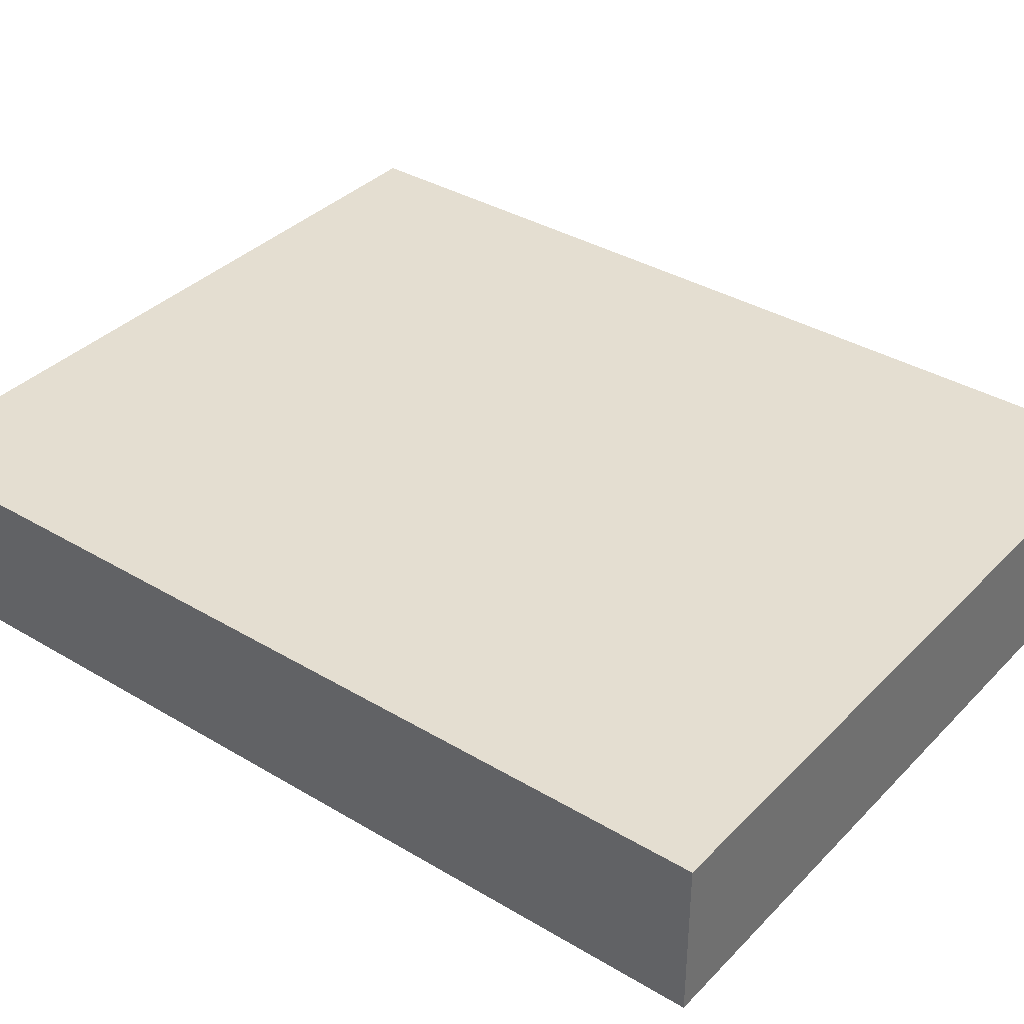
<metadata>
{"format":"obj","ext":"obj","renderer":"f3d","projection":"perspective","resolution":1024,"background":"white","views":[{"elev":36.4,"azim":127.8,"up":"+Y"}]}
</metadata>
<code>
v -0.618 -0.1292 -0.7755
v 0.618 -0.1292 -0.7755
v -0.618 -0.1292 0.7755
v 0.618 -0.1292 0.7755
v -0.618 0.1292 -0.7755
v 0.618 0.1292 -0.7755
v -0.618 0.1292 0.7755
v 0.618 0.1292 0.7755
v 0 0.1292 0
v 0.618 0.1292 0
v 0 0.1292 -0.7755
v -0.618 0.1292 0
v 0 0.1292 0.7755
v -0.618 -0.1292 0
v -0.618 0 0
v -0.618 0 -0.7755
v -0.618 0 0.7755
v 0 -0.1292 -0.7755
v 0 -0.1292 0
v 0.618 -0.1292 0
v 0 -0.1292 0.7755
v 0.618 0 -0.7755
v 0.618 0 0
v 0.618 0 0.7755
v 0 0 0.7755
v 0 0 -0.7755
v -0.309 0.1292 -0.3878
v 0 0.1292 -0.3878
v -0.309 0.1292 -0.7755
v 0.309 0.1292 0.3878
v 0.618 0.1292 0.3878
v 0.309 0.1292 0
v 0.618 0.1292 -0.3878
v 0.309 0.1292 -0.7755
v 0.309 0.1292 -0.3878
v -0.618 0.1292 -0.3878
v -0.309 0.1292 0
v -0.618 0.1292 0.3878
v -0.309 0.1292 0.7755
v -0.309 0.1292 0.3878
v 0.309 0.1292 0.7755
v 0 0.1292 0.3878
v -0.618 -0.1292 -0.3878
v -0.618 -0.06459 -0.3878
v -0.618 -0.06459 -0.7755
v -0.618 -0.1292 0.3878
v -0.618 -0.06459 0.3878
v -0.618 -0.06459 0
v -0.618 0.06459 -0.3878
v -0.618 0.06459 -0.7755
v -0.618 0 -0.3878
v -0.618 -0.06459 0.7755
v -0.618 0 0.3878
v -0.618 0.06459 0.7755
v -0.618 0.06459 0.3878
v -0.618 0.06459 0
v -0.309 -0.1292 -0.7755
v -0.309 -0.1292 -0.3878
v 0.309 -0.1292 -0.7755
v 0.309 -0.1292 -0.3878
v 0 -0.1292 -0.3878
v -0.309 -0.1292 0.3878
v -0.309 -0.1292 0
v 0.618 -0.1292 -0.3878
v 0.309 -0.1292 0
v 0.618 -0.1292 0.3878
v 0.309 -0.1292 0.7755
v 0.309 -0.1292 0.3878
v -0.309 -0.1292 0.7755
v 0 -0.1292 0.3878
v 0.618 -0.06459 -0.7755
v 0.618 0 -0.3878
v 0.618 -0.06459 -0.3878
v 0.618 0.06459 -0.7755
v 0.618 0.06459 -0.3878
v 0.618 0.06459 0.3878
v 0.618 0.06459 0
v 0.618 -0.06459 0
v 0.618 0.06459 0.7755
v 0.618 0 0.3878
v 0.618 -0.06459 0.7755
v 0.618 -0.06459 0.3878
v 0 -0.06459 0.7755
v -0.309 -0.06459 0.7755
v 0.309 -0.06459 0.7755
v 0.309 0.06459 0.7755
v 0.309 0 0.7755
v -0.309 0 0.7755
v 0 0.06459 0.7755
v -0.309 0.06459 0.7755
v -0.309 -0.06459 -0.7755
v -0.309 0.06459 -0.7755
v -0.309 0 -0.7755
v 0.309 -0.06459 -0.7755
v 0 -0.06459 -0.7755
v 0.309 0 -0.7755
v 0 0.06459 -0.7755
v 0.309 0.06459 -0.7755
v -0.4635 0.1292 -0.5816
v -0.309 0.1292 -0.5816
v -0.4635 0.1292 -0.7755
v -0.1545 0.1292 -0.1939
v 0 0.1292 -0.1939
v -0.1545 0.1292 -0.3878
v 0 0.1292 -0.5816
v -0.1545 0.1292 -0.7755
v -0.1545 0.1292 -0.5816
v 0.1545 0.1292 0.1939
v 0.309 0.1292 0.1939
v 0.1545 0.1292 0
v 0.4635 0.1292 0.5816
v 0.618 0.1292 0.5816
v 0.4635 0.1292 0.3878
v 0.618 0.1292 0.1939
v 0.4635 0.1292 0
v 0.4635 0.1292 0.1939
v 0.618 0.1292 -0.1939
v 0.4635 0.1292 -0.3878
v 0.4635 0.1292 -0.1939
v 0.618 0.1292 -0.5816
v 0.4635 0.1292 -0.7755
v 0.4635 0.1292 -0.5816
v 0.1545 0.1292 -0.7755
v 0.1545 0.1292 -0.5816
v 0.309 0.1292 -0.5816
v 0.1545 0.1292 -0.1939
v 0.309 0.1292 -0.1939
v 0.1545 0.1292 -0.3878
v -0.618 0.1292 -0.5816
v -0.4635 0.1292 -0.3878
v -0.618 0.1292 -0.1939
v -0.4635 0.1292 0
v -0.4635 0.1292 -0.1939
v -0.1545 0.1292 0
v -0.309 0.1292 -0.1939
v -0.618 0.1292 0.1939
v -0.4635 0.1292 0.3878
v -0.4635 0.1292 0.1939
v -0.618 0.1292 0.5816
v -0.4635 0.1292 0.7755
v -0.4635 0.1292 0.5816
v -0.1545 0.1292 0.7755
v -0.1545 0.1292 0.5816
v -0.309 0.1292 0.5816
v 0.1545 0.1292 0.7755
v 0.1545 0.1292 0.5816
v 0 0.1292 0.5816
v 0.4635 0.1292 0.7755
v 0.309 0.1292 0.5816
v 0 0.1292 0.1939
v 0.1545 0.1292 0.3878
v -0.309 0.1292 0.1939
v -0.1545 0.1292 0.3878
v -0.1545 0.1292 0.1939
v -0.618 -0.1292 -0.5816
v -0.618 -0.09689 -0.5816
v -0.618 -0.09689 -0.7755
v -0.618 -0.1292 -0.1939
v -0.618 -0.09689 -0.1939
v -0.618 -0.09689 -0.3878
v -0.618 -0.0323 -0.5816
v -0.618 -0.0323 -0.7755
v -0.618 -0.06459 -0.5816
v -0.618 -0.1292 0.1939
v -0.618 -0.09689 0.1939
v -0.618 -0.09689 0
v -0.618 -0.1292 0.5816
v -0.618 -0.09689 0.5816
v -0.618 -0.09689 0.3878
v -0.618 -0.0323 0.1939
v -0.618 -0.0323 0
v -0.618 -0.06459 0.1939
v -0.618 0.0323 -0.1939
v -0.618 0.0323 -0.3878
v -0.618 0 -0.1939
v -0.618 0.09689 -0.5816
v -0.618 0.09689 -0.7755
v -0.618 0.06459 -0.5816
v -0.618 0.0323 -0.7755
v -0.618 0 -0.5816
v -0.618 0.0323 -0.5816
v -0.618 -0.06459 -0.1939
v -0.618 -0.0323 -0.1939
v -0.618 -0.0323 -0.3878
v -0.618 -0.09689 0.7755
v -0.618 -0.06459 0.5816
v -0.618 -0.0323 0.7755
v -0.618 0 0.5816
v -0.618 -0.0323 0.5816
v -0.618 0 0.1939
v -0.618 -0.0323 0.3878
v -0.618 0.0323 0.7755
v -0.618 0.06459 0.5816
v -0.618 0.0323 0.5816
v -0.618 0.09689 0.7755
v -0.618 0.09689 0.5816
v -0.618 0.09689 0.1939
v -0.618 0.09689 0.3878
v -0.618 0.09689 -0.1939
v -0.618 0.09689 0
v -0.618 0.09689 -0.3878
v -0.618 0.0323 0
v -0.618 0.06459 -0.1939
v -0.618 0.0323 0.3878
v -0.618 0.06459 0.1939
v -0.618 0.0323 0.1939
v -0.4635 -0.1292 -0.7755
v -0.4635 -0.1292 -0.5816
v -0.1545 -0.1292 -0.7755
v -0.1545 -0.1292 -0.5816
v -0.309 -0.1292 -0.5816
v -0.4635 -0.1292 -0.1939
v -0.4635 -0.1292 -0.3878
v 0.1545 -0.1292 -0.7755
v 0.1545 -0.1292 -0.5816
v 0 -0.1292 -0.5816
v 0.4635 -0.1292 -0.7755
v 0.4635 -0.1292 -0.5816
v 0.309 -0.1292 -0.5816
v 0.1545 -0.1292 -0.1939
v 0 -0.1292 -0.1939
v 0.1545 -0.1292 -0.3878
v -0.1545 -0.1292 0.1939
v -0.309 -0.1292 0.1939
v -0.1545 -0.1292 0
v -0.4635 -0.1292 0.5816
v -0.4635 -0.1292 0.3878
v -0.4635 -0.1292 0
v -0.4635 -0.1292 0.1939
v -0.1545 -0.1292 -0.3878
v -0.1545 -0.1292 -0.1939
v -0.309 -0.1292 -0.1939
v 0.618 -0.1292 -0.5816
v 0.4635 -0.1292 -0.3878
v 0.618 -0.1292 -0.1939
v 0.4635 -0.1292 0
v 0.4635 -0.1292 -0.1939
v 0.1545 -0.1292 0
v 0.309 -0.1292 -0.1939
v 0.618 -0.1292 0.1939
v 0.4635 -0.1292 0.3878
v 0.4635 -0.1292 0.1939
v 0.618 -0.1292 0.5816
v 0.4635 -0.1292 0.7755
v 0.4635 -0.1292 0.5816
v 0.1545 -0.1292 0.7755
v 0.1545 -0.1292 0.5816
v 0.309 -0.1292 0.5816
v -0.1545 -0.1292 0.7755
v -0.1545 -0.1292 0.5816
v 0 -0.1292 0.5816
v -0.4635 -0.1292 0.7755
v -0.309 -0.1292 0.5816
v 0 -0.1292 0.1939
v -0.1545 -0.1292 0.3878
v 0.309 -0.1292 0.1939
v 0.1545 -0.1292 0.3878
v 0.1545 -0.1292 0.1939
v 0.618 -0.09689 -0.7755
v 0.618 -0.06459 -0.5816
v 0.618 -0.09689 -0.5816
v 0.618 -0.0323 -0.7755
v 0.618 0 -0.5816
v 0.618 -0.0323 -0.5816
v 0.618 0 -0.1939
v 0.618 -0.0323 -0.1939
v 0.618 -0.0323 -0.3878
v 0.618 0.0323 -0.7755
v 0.618 0.06459 -0.5816
v 0.618 0.0323 -0.5816
v 0.618 0.09689 -0.7755
v 0.618 0.09689 -0.5816
v 0.618 0.09689 -0.1939
v 0.618 0.09689 -0.3878
v 0.618 0.09689 0.1939
v 0.618 0.09689 0
v 0.618 0.09689 0.5816
v 0.618 0.09689 0.3878
v 0.618 0.0323 0.1939
v 0.618 0.0323 0
v 0.618 0.06459 0.1939
v 0.618 0.0323 -0.3878
v 0.618 0.06459 -0.1939
v 0.618 0.0323 -0.1939
v 0.618 -0.09689 -0.3878
v 0.618 -0.0323 0
v 0.618 -0.06459 -0.1939
v 0.618 -0.09689 0
v 0.618 -0.09689 -0.1939
v 0.618 0.0323 0.3878
v 0.618 0 0.1939
v 0.618 0.09689 0.7755
v 0.618 0.06459 0.5816
v 0.618 0.0323 0.7755
v 0.618 0 0.5816
v 0.618 0.0323 0.5816
v 0.618 -0.0323 0.7755
v 0.618 -0.06459 0.5816
v 0.618 -0.0323 0.5816
v 0.618 -0.09689 0.7755
v 0.618 -0.09689 0.5816
v 0.618 -0.09689 0.1939
v 0.618 -0.09689 0.3878
v 0.618 -0.0323 0.1939
v 0.618 -0.0323 0.3878
v 0.618 -0.06459 0.1939
v -0.309 -0.09689 0.7755
v -0.4635 -0.09689 0.7755
v 0 -0.09689 0.7755
v -0.1545 -0.09689 0.7755
v 0 -0.0323 0.7755
v -0.1545 -0.0323 0.7755
v -0.1545 -0.06459 0.7755
v 0.309 -0.09689 0.7755
v 0.1545 -0.09689 0.7755
v 0.4635 -0.09689 0.7755
v 0.4635 -0.0323 0.7755
v 0.4635 -0.06459 0.7755
v 0.4635 0.0323 0.7755
v 0.4635 0 0.7755
v 0.4635 0.09689 0.7755
v 0.4635 0.06459 0.7755
v 0.1545 0.0323 0.7755
v 0.1545 0 0.7755
v 0.309 0.0323 0.7755
v 0.1545 -0.06459 0.7755
v 0.309 -0.0323 0.7755
v 0.1545 -0.0323 0.7755
v -0.4635 -0.06459 0.7755
v -0.1545 0 0.7755
v -0.309 -0.0323 0.7755
v -0.4635 0 0.7755
v -0.4635 -0.0323 0.7755
v 0.1545 0.06459 0.7755
v 0 0.0323 0.7755
v 0.309 0.09689 0.7755
v 0 0.09689 0.7755
v 0.1545 0.09689 0.7755
v -0.309 0.09689 0.7755
v -0.1545 0.09689 0.7755
v -0.4635 0.09689 0.7755
v -0.4635 0.0323 0.7755
v -0.4635 0.06459 0.7755
v -0.1545 0.0323 0.7755
v -0.1545 0.06459 0.7755
v -0.309 0.0323 0.7755
v -0.4635 -0.09689 -0.7755
v -0.4635 -0.0323 -0.7755
v -0.4635 -0.06459 -0.7755
v -0.1545 -0.09689 -0.7755
v -0.309 -0.09689 -0.7755
v -0.4635 0.0323 -0.7755
v -0.4635 0 -0.7755
v -0.4635 0.09689 -0.7755
v -0.4635 0.06459 -0.7755
v -0.1545 0.0323 -0.7755
v -0.1545 0 -0.7755
v -0.309 0.0323 -0.7755
v 0.1545 -0.0323 -0.7755
v 0.1545 -0.06459 -0.7755
v 0 -0.0323 -0.7755
v 0.4635 -0.09689 -0.7755
v 0.309 -0.09689 -0.7755
v 0 -0.09689 -0.7755
v 0.1545 -0.09689 -0.7755
v -0.309 -0.0323 -0.7755
v -0.1545 -0.0323 -0.7755
v -0.1545 -0.06459 -0.7755
v 0.4635 -0.06459 -0.7755
v 0.1545 0 -0.7755
v 0.309 -0.0323 -0.7755
v 0.4635 0 -0.7755
v 0.4635 -0.0323 -0.7755
v -0.1545 0.06459 -0.7755
v 0 0.0323 -0.7755
v -0.309 0.09689 -0.7755
v 0 0.09689 -0.7755
v -0.1545 0.09689 -0.7755
v 0.309 0.09689 -0.7755
v 0.1545 0.09689 -0.7755
v 0.4635 0.09689 -0.7755
v 0.4635 0.0323 -0.7755
v 0.4635 0.06459 -0.7755
v 0.1545 0.0323 -0.7755
v 0.1545 0.06459 -0.7755
v 0.309 0.0323 -0.7755
f 5 99 101
f 99 27 100
f 100 29 101
f 99 100 101
f 27 102 104
f 102 9 103
f 103 28 104
f 102 103 104
f 28 105 107
f 105 11 106
f 106 29 107
f 105 106 107
f 27 104 100
f 104 28 107
f 107 29 100
f 104 107 100
f 9 108 110
f 108 30 109
f 109 32 110
f 108 109 110
f 30 111 113
f 111 8 112
f 112 31 113
f 111 112 113
f 31 114 116
f 114 10 115
f 115 32 116
f 114 115 116
f 30 113 109
f 113 31 116
f 116 32 109
f 113 116 109
f 10 117 119
f 117 33 118
f 118 35 119
f 117 118 119
f 33 120 122
f 120 6 121
f 121 34 122
f 120 121 122
f 34 123 125
f 123 11 124
f 124 35 125
f 123 124 125
f 33 122 118
f 122 34 125
f 125 35 118
f 122 125 118
f 9 110 103
f 110 32 126
f 126 28 103
f 110 126 103
f 32 115 127
f 115 10 119
f 119 35 127
f 115 119 127
f 35 124 128
f 124 11 105
f 105 28 128
f 124 105 128
f 32 127 126
f 127 35 128
f 128 28 126
f 127 128 126
f 5 129 99
f 129 36 130
f 130 27 99
f 129 130 99
f 36 131 133
f 131 12 132
f 132 37 133
f 131 132 133
f 37 134 135
f 134 9 102
f 102 27 135
f 134 102 135
f 36 133 130
f 133 37 135
f 135 27 130
f 133 135 130
f 12 136 138
f 136 38 137
f 137 40 138
f 136 137 138
f 38 139 141
f 139 7 140
f 140 39 141
f 139 140 141
f 39 142 144
f 142 13 143
f 143 40 144
f 142 143 144
f 38 141 137
f 141 39 144
f 144 40 137
f 141 144 137
f 13 145 147
f 145 41 146
f 146 42 147
f 145 146 147
f 41 148 149
f 148 8 111
f 111 30 149
f 148 111 149
f 30 108 151
f 108 9 150
f 150 42 151
f 108 150 151
f 41 149 146
f 149 30 151
f 151 42 146
f 149 151 146
f 12 138 132
f 138 40 152
f 152 37 132
f 138 152 132
f 40 143 153
f 143 13 147
f 147 42 153
f 143 147 153
f 42 150 154
f 150 9 134
f 134 37 154
f 150 134 154
f 40 153 152
f 153 42 154
f 154 37 152
f 153 154 152
f 1 155 157
f 155 43 156
f 156 45 157
f 155 156 157
f 43 158 160
f 158 14 159
f 159 44 160
f 158 159 160
f 44 161 163
f 161 16 162
f 162 45 163
f 161 162 163
f 43 160 156
f 160 44 163
f 163 45 156
f 160 163 156
f 14 164 166
f 164 46 165
f 165 48 166
f 164 165 166
f 46 167 169
f 167 3 168
f 168 47 169
f 167 168 169
f 47 170 172
f 170 15 171
f 171 48 172
f 170 171 172
f 46 169 165
f 169 47 172
f 172 48 165
f 169 172 165
f 15 173 175
f 173 49 174
f 174 51 175
f 173 174 175
f 49 176 178
f 176 5 177
f 177 50 178
f 176 177 178
f 50 179 181
f 179 16 180
f 180 51 181
f 179 180 181
f 49 178 174
f 178 50 181
f 181 51 174
f 178 181 174
f 14 166 159
f 166 48 182
f 182 44 159
f 166 182 159
f 48 171 183
f 171 15 175
f 175 51 183
f 171 175 183
f 51 180 184
f 180 16 161
f 161 44 184
f 180 161 184
f 48 183 182
f 183 51 184
f 184 44 182
f 183 184 182
f 3 185 168
f 185 52 186
f 186 47 168
f 185 186 168
f 52 187 189
f 187 17 188
f 188 53 189
f 187 188 189
f 53 190 191
f 190 15 170
f 170 47 191
f 190 170 191
f 52 189 186
f 189 53 191
f 191 47 186
f 189 191 186
f 17 192 194
f 192 54 193
f 193 55 194
f 192 193 194
f 54 195 196
f 195 7 139
f 139 38 196
f 195 139 196
f 38 136 198
f 136 12 197
f 197 55 198
f 136 197 198
f 54 196 193
f 196 38 198
f 198 55 193
f 196 198 193
f 12 131 200
f 131 36 199
f 199 56 200
f 131 199 200
f 36 129 201
f 129 5 176
f 176 49 201
f 129 176 201
f 49 173 203
f 173 15 202
f 202 56 203
f 173 202 203
f 36 201 199
f 201 49 203
f 203 56 199
f 201 203 199
f 17 194 188
f 194 55 204
f 204 53 188
f 194 204 188
f 55 197 205
f 197 12 200
f 200 56 205
f 197 200 205
f 56 202 206
f 202 15 190
f 190 53 206
f 202 190 206
f 55 205 204
f 205 56 206
f 206 53 204
f 205 206 204
f 1 207 155
f 207 57 208
f 208 43 155
f 207 208 155
f 57 209 211
f 209 18 210
f 210 58 211
f 209 210 211
f 58 212 213
f 212 14 158
f 158 43 213
f 212 158 213
f 57 211 208
f 211 58 213
f 213 43 208
f 211 213 208
f 18 214 216
f 214 59 215
f 215 61 216
f 214 215 216
f 59 217 219
f 217 2 218
f 218 60 219
f 217 218 219
f 60 220 222
f 220 19 221
f 221 61 222
f 220 221 222
f 59 219 215
f 219 60 222
f 222 61 215
f 219 222 215
f 19 223 225
f 223 62 224
f 224 63 225
f 223 224 225
f 62 226 227
f 226 3 167
f 167 46 227
f 226 167 227
f 46 164 229
f 164 14 228
f 228 63 229
f 164 228 229
f 62 227 224
f 227 46 229
f 229 63 224
f 227 229 224
f 18 216 210
f 216 61 230
f 230 58 210
f 216 230 210
f 61 221 231
f 221 19 225
f 225 63 231
f 221 225 231
f 63 228 232
f 228 14 212
f 212 58 232
f 228 212 232
f 61 231 230
f 231 63 232
f 232 58 230
f 231 232 230
f 2 233 218
f 233 64 234
f 234 60 218
f 233 234 218
f 64 235 237
f 235 20 236
f 236 65 237
f 235 236 237
f 65 238 239
f 238 19 220
f 220 60 239
f 238 220 239
f 64 237 234
f 237 65 239
f 239 60 234
f 237 239 234
f 20 240 242
f 240 66 241
f 241 68 242
f 240 241 242
f 66 243 245
f 243 4 244
f 244 67 245
f 243 244 245
f 67 246 248
f 246 21 247
f 247 68 248
f 246 247 248
f 66 245 241
f 245 67 248
f 248 68 241
f 245 248 241
f 21 249 251
f 249 69 250
f 250 70 251
f 249 250 251
f 69 252 253
f 252 3 226
f 226 62 253
f 252 226 253
f 62 223 255
f 223 19 254
f 254 70 255
f 223 254 255
f 69 253 250
f 253 62 255
f 255 70 250
f 253 255 250
f 20 242 236
f 242 68 256
f 256 65 236
f 242 256 236
f 68 247 257
f 247 21 251
f 251 70 257
f 247 251 257
f 70 254 258
f 254 19 238
f 238 65 258
f 254 238 258
f 68 257 256
f 257 70 258
f 258 65 256
f 257 258 256
f 2 259 261
f 259 71 260
f 260 73 261
f 259 260 261
f 71 262 264
f 262 22 263
f 263 72 264
f 262 263 264
f 72 265 267
f 265 23 266
f 266 73 267
f 265 266 267
f 71 264 260
f 264 72 267
f 267 73 260
f 264 267 260
f 22 268 270
f 268 74 269
f 269 75 270
f 268 269 270
f 74 271 272
f 271 6 120
f 120 33 272
f 271 120 272
f 33 117 274
f 117 10 273
f 273 75 274
f 117 273 274
f 74 272 269
f 272 33 274
f 274 75 269
f 272 274 269
f 10 114 276
f 114 31 275
f 275 77 276
f 114 275 276
f 31 112 278
f 112 8 277
f 277 76 278
f 112 277 278
f 76 279 281
f 279 23 280
f 280 77 281
f 279 280 281
f 31 278 275
f 278 76 281
f 281 77 275
f 278 281 275
f 22 270 263
f 270 75 282
f 282 72 263
f 270 282 263
f 75 273 283
f 273 10 276
f 276 77 283
f 273 276 283
f 77 280 284
f 280 23 265
f 265 72 284
f 280 265 284
f 75 283 282
f 283 77 284
f 284 72 282
f 283 284 282
f 2 261 233
f 261 73 285
f 285 64 233
f 261 285 233
f 73 266 287
f 266 23 286
f 286 78 287
f 266 286 287
f 78 288 289
f 288 20 235
f 235 64 289
f 288 235 289
f 73 287 285
f 287 78 289
f 289 64 285
f 287 289 285
f 23 279 291
f 279 76 290
f 290 80 291
f 279 290 291
f 76 277 293
f 277 8 292
f 292 79 293
f 277 292 293
f 79 294 296
f 294 24 295
f 295 80 296
f 294 295 296
f 76 293 290
f 293 79 296
f 296 80 290
f 293 296 290
f 24 297 299
f 297 81 298
f 298 82 299
f 297 298 299
f 81 300 301
f 300 4 243
f 243 66 301
f 300 243 301
f 66 240 303
f 240 20 302
f 302 82 303
f 240 302 303
f 81 301 298
f 301 66 303
f 303 82 298
f 301 303 298
f 23 291 286
f 291 80 304
f 304 78 286
f 291 304 286
f 80 295 305
f 295 24 299
f 299 82 305
f 295 299 305
f 82 302 306
f 302 20 288
f 288 78 306
f 302 288 306
f 80 305 304
f 305 82 306
f 306 78 304
f 305 306 304
f 3 252 308
f 252 69 307
f 307 84 308
f 252 307 308
f 69 249 310
f 249 21 309
f 309 83 310
f 249 309 310
f 83 311 313
f 311 25 312
f 312 84 313
f 311 312 313
f 69 310 307
f 310 83 313
f 313 84 307
f 310 313 307
f 21 246 315
f 246 67 314
f 314 85 315
f 246 314 315
f 67 244 316
f 244 4 300
f 300 81 316
f 244 300 316
f 81 297 318
f 297 24 317
f 317 85 318
f 297 317 318
f 67 316 314
f 316 81 318
f 318 85 314
f 316 318 314
f 24 294 320
f 294 79 319
f 319 87 320
f 294 319 320
f 79 292 322
f 292 8 321
f 321 86 322
f 292 321 322
f 86 323 325
f 323 25 324
f 324 87 325
f 323 324 325
f 79 322 319
f 322 86 325
f 325 87 319
f 322 325 319
f 21 315 309
f 315 85 326
f 326 83 309
f 315 326 309
f 85 317 327
f 317 24 320
f 320 87 327
f 317 320 327
f 87 324 328
f 324 25 311
f 311 83 328
f 324 311 328
f 85 327 326
f 327 87 328
f 328 83 326
f 327 328 326
f 3 308 185
f 308 84 329
f 329 52 185
f 308 329 185
f 84 312 331
f 312 25 330
f 330 88 331
f 312 330 331
f 88 332 333
f 332 17 187
f 187 52 333
f 332 187 333
f 84 331 329
f 331 88 333
f 333 52 329
f 331 333 329
f 25 323 335
f 323 86 334
f 334 89 335
f 323 334 335
f 86 321 336
f 321 8 148
f 148 41 336
f 321 148 336
f 41 145 338
f 145 13 337
f 337 89 338
f 145 337 338
f 86 336 334
f 336 41 338
f 338 89 334
f 336 338 334
f 13 142 340
f 142 39 339
f 339 90 340
f 142 339 340
f 39 140 341
f 140 7 195
f 195 54 341
f 140 195 341
f 54 192 343
f 192 17 342
f 342 90 343
f 192 342 343
f 39 341 339
f 341 54 343
f 343 90 339
f 341 343 339
f 25 335 330
f 335 89 344
f 344 88 330
f 335 344 330
f 89 337 345
f 337 13 340
f 340 90 345
f 337 340 345
f 90 342 346
f 342 17 332
f 332 88 346
f 342 332 346
f 89 345 344
f 345 90 346
f 346 88 344
f 345 346 344
f 1 157 207
f 157 45 347
f 347 57 207
f 157 347 207
f 45 162 349
f 162 16 348
f 348 91 349
f 162 348 349
f 91 350 351
f 350 18 209
f 209 57 351
f 350 209 351
f 45 349 347
f 349 91 351
f 351 57 347
f 349 351 347
f 16 179 353
f 179 50 352
f 352 93 353
f 179 352 353
f 50 177 355
f 177 5 354
f 354 92 355
f 177 354 355
f 92 356 358
f 356 26 357
f 357 93 358
f 356 357 358
f 50 355 352
f 355 92 358
f 358 93 352
f 355 358 352
f 26 359 361
f 359 94 360
f 360 95 361
f 359 360 361
f 94 362 363
f 362 2 217
f 217 59 363
f 362 217 363
f 59 214 365
f 214 18 364
f 364 95 365
f 214 364 365
f 94 363 360
f 363 59 365
f 365 95 360
f 363 365 360
f 16 353 348
f 353 93 366
f 366 91 348
f 353 366 348
f 93 357 367
f 357 26 361
f 361 95 367
f 357 361 367
f 95 364 368
f 364 18 350
f 350 91 368
f 364 350 368
f 93 367 366
f 367 95 368
f 368 91 366
f 367 368 366
f 2 362 259
f 362 94 369
f 369 71 259
f 362 369 259
f 94 359 371
f 359 26 370
f 370 96 371
f 359 370 371
f 96 372 373
f 372 22 262
f 262 71 373
f 372 262 373
f 94 371 369
f 371 96 373
f 373 71 369
f 371 373 369
f 26 356 375
f 356 92 374
f 374 97 375
f 356 374 375
f 92 354 376
f 354 5 101
f 101 29 376
f 354 101 376
f 29 106 378
f 106 11 377
f 377 97 378
f 106 377 378
f 92 376 374
f 376 29 378
f 378 97 374
f 376 378 374
f 11 123 380
f 123 34 379
f 379 98 380
f 123 379 380
f 34 121 381
f 121 6 271
f 271 74 381
f 121 271 381
f 74 268 383
f 268 22 382
f 382 98 383
f 268 382 383
f 34 381 379
f 381 74 383
f 383 98 379
f 381 383 379
f 26 375 370
f 375 97 384
f 384 96 370
f 375 384 370
f 97 377 385
f 377 11 380
f 380 98 385
f 377 380 385
f 98 382 386
f 382 22 372
f 372 96 386
f 382 372 386
f 97 385 384
f 385 98 386
f 386 96 384
f 385 386 384

</code>
